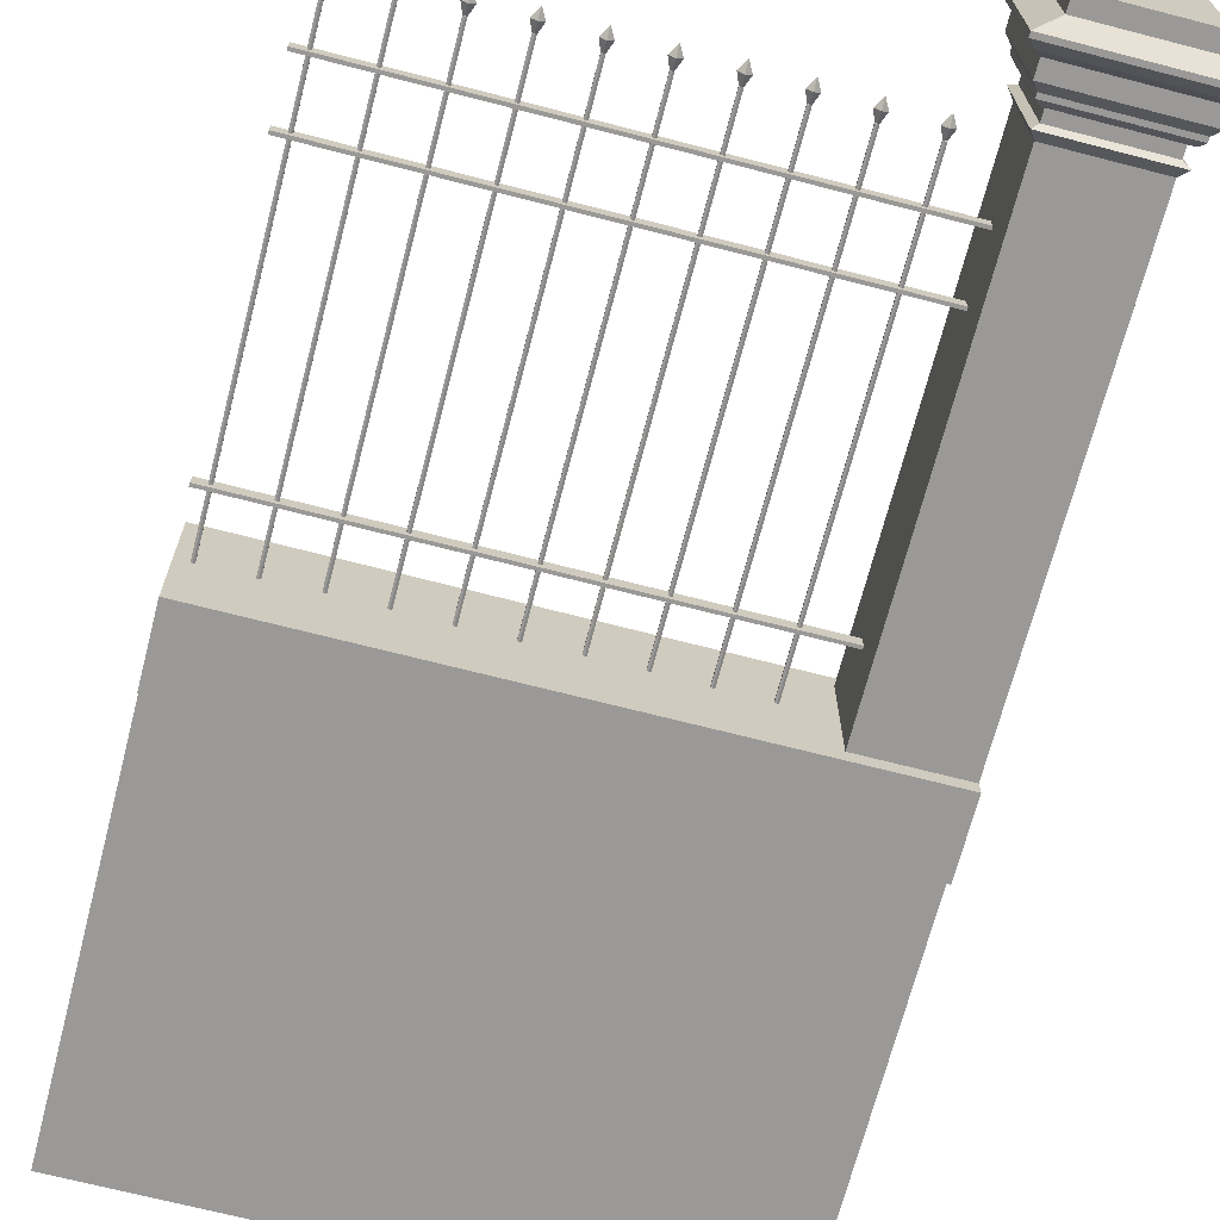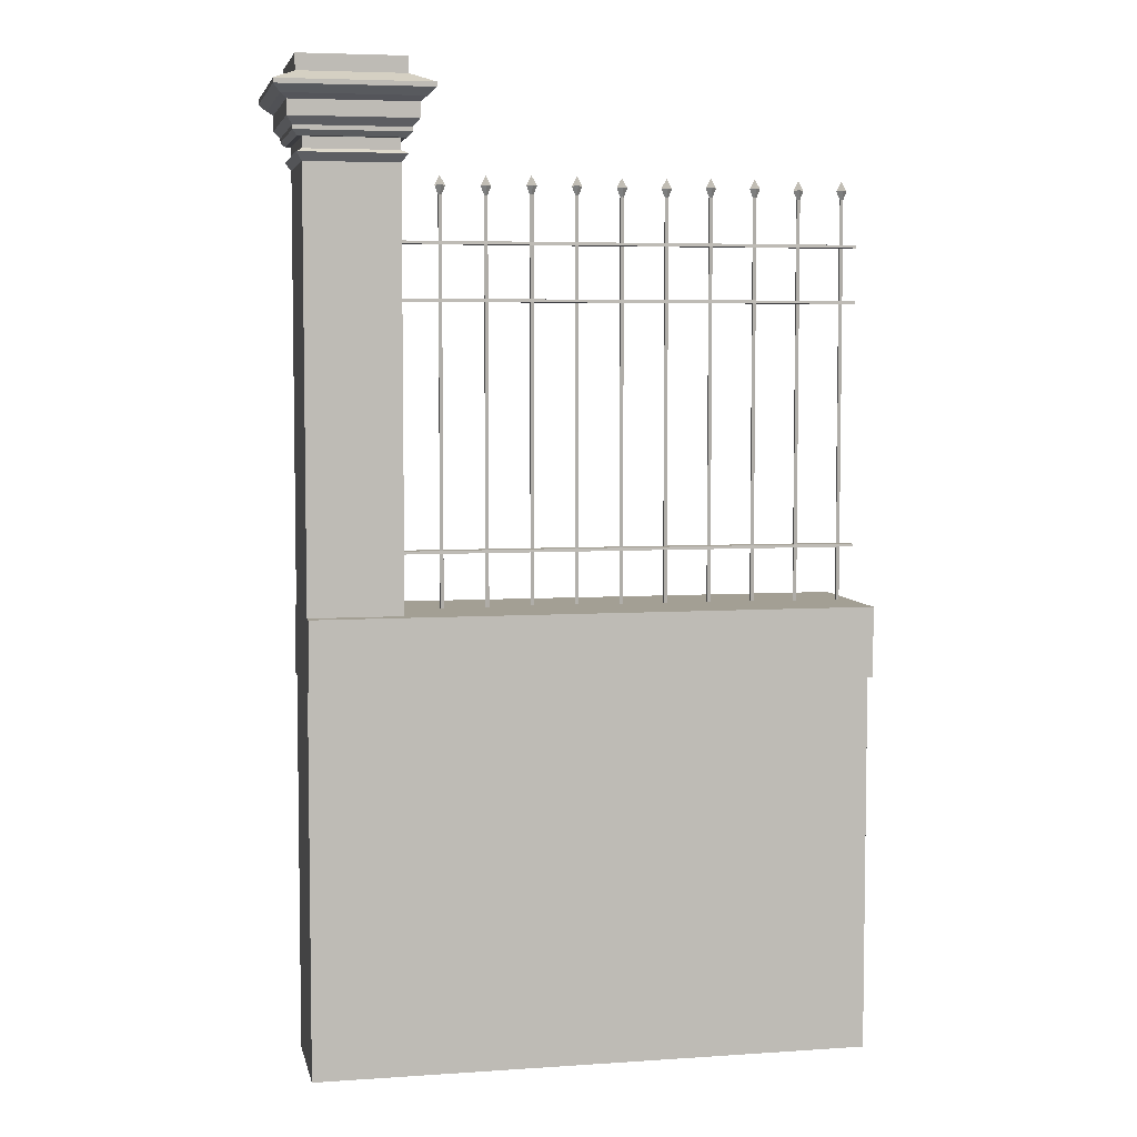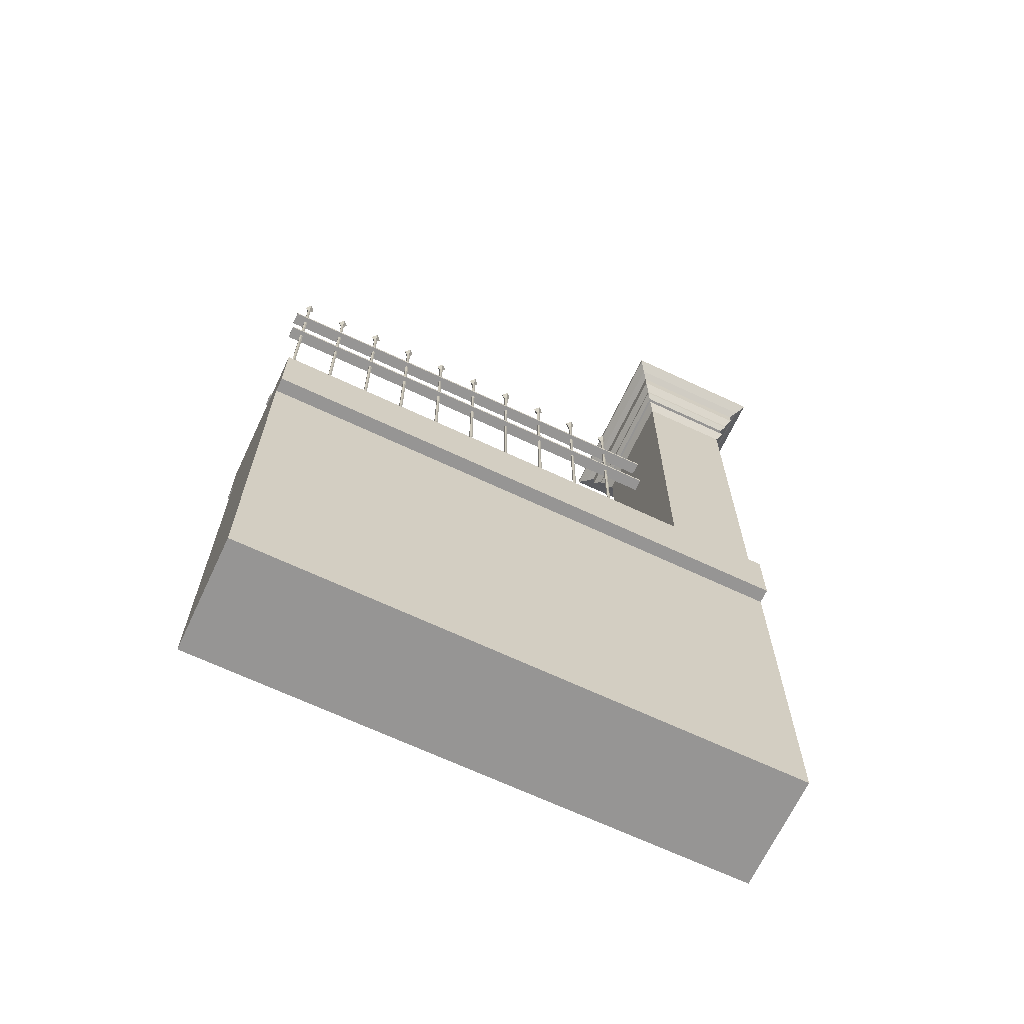
<metadata>
{"format":"obj","ext":"obj","renderer":"f3d","projection":"perspective","resolution":1024,"background":"white","views":[{"elev":-69.0,"azim":165.5,"up":"+Z"},{"elev":5.4,"azim":-11.8,"up":"+Y"},{"elev":-67.5,"azim":154.8,"up":"+Y"}]}
</metadata>
<code>
o Muro
v -1 4e-06 0.2079
v -1 1.365 0.2079
v -1 4e-06 -0.2079
v -1 1.365 -0.2079
v 1 4e-06 0.2079
v 1 1.365 0.2079
v 1 4e-06 -0.2079
v 1 1.365 -0.2079
v -1 1.365 0.2635
v -1 1.365 -0.2593
v 1 1.365 -0.2593
v 1 1.365 0.2635
v -1 1.616 0.2635
v -1 1.616 -0.2593
v 1 1.616 -0.2593
v 1 1.616 0.2635
v -1 1.616 0.2115
v -1 3.147 0.2115
v -1 1.616 -0.2038
v -1 3.147 -0.2038
v -0.6671 1.616 0.2115
v -0.6671 3.147 0.2115
v -0.6671 1.616 -0.2038
v -0.6671 3.147 -0.2038
v -1.021 3.176 0.2376
v -1.021 3.176 -0.2299
v -0.6462 3.176 -0.2299
v -0.6462 3.176 0.2376
v -1 3.189 0.2115
v -1 3.189 -0.2038
v -0.6671 3.189 -0.2038
v -0.6671 3.189 0.2115
v -1 3.229 0.2115
v -1 3.229 -0.2038
v -0.6671 3.229 -0.2038
v -0.6671 3.229 0.2115
v -1.018 3.229 0.2338
v -1.018 3.229 -0.2261
v -0.6492 3.229 -0.2261
v -0.6492 3.229 0.2338
v -1.034 3.247 0.2535
v -1.034 3.247 -0.2458
v -0.6334 3.247 -0.2458
v -0.6334 3.247 0.2535
v -1.034 3.262 0.2535
v -1.034 3.262 -0.2458
v -0.6334 3.262 -0.2458
v -0.6334 3.262 0.2535
v -1.034 3.262 0.2535
v -1.034 3.262 -0.2458
v -0.6334 3.262 -0.2458
v -0.6334 3.262 0.2535
v -1.055 3.289 0.2804
v -1.055 3.289 -0.2727
v -0.6119 3.289 -0.2727
v -0.6119 3.289 0.2804
v -1.055 3.343 0.2804
v -1.055 3.343 -0.2727
v -0.6119 3.343 -0.2727
v -0.6119 3.343 0.2804
v -1.055 3.343 0.2804
v -1.055 3.343 -0.2727
v -0.6119 3.343 -0.2727
v -0.6119 3.343 0.2804
v -1.077 3.36 0.3069
v -1.077 3.36 -0.2992
v -0.5906 3.36 -0.2992
v -0.5906 3.36 0.3069
v -1.103 3.386 0.3396
v -1.103 3.386 -0.3319
v -0.5644 3.386 -0.3319
v -0.5644 3.386 0.3396
v -1.103 3.402 0.3396
v -1.103 3.402 -0.3319
v -0.5644 3.402 -0.3319
v -0.5644 3.402 0.3396
v -1.103 3.402 0.3396
v -1.103 3.402 -0.3319
v -0.5644 3.402 -0.3319
v -0.5644 3.402 0.3396
v -1.022 3.44 0.2391
v -1.022 3.44 -0.2313
v -0.645 3.44 -0.2313
v -0.645 3.44 0.2391
v -1.022 3.497 0.2391
v -1.022 3.497 -0.2313
v -0.6452 3.497 -0.2313
v -0.6452 3.497 0.2391
v -0.6672 2.887 0.02749
v -0.6672 2.898 0.02749
v -0.6672 2.887 -0.02022
v -0.6672 2.898 -0.02022
v 0.9991 2.887 0.02749
v 0.9991 2.898 0.02749
v 0.9991 2.887 -0.02022
v 0.9991 2.898 -0.02022
v -0.6672 2.688 0.02749
v -0.6672 2.699 0.02749
v -0.6672 2.688 -0.02022
v -0.6672 2.699 -0.02022
v 0.9991 2.688 0.02749
v 0.9991 2.699 0.02749
v 0.9991 2.688 -0.02022
v 0.9991 2.699 -0.02022
v -0.6672 1.811 0.02749
v -0.6672 1.822 0.02749
v -0.6672 1.811 -0.02022
v -0.6672 1.822 -0.02022
v 0.9991 1.811 0.02749
v 0.9991 1.822 0.02749
v 0.9991 1.811 -0.02022
v 0.9991 1.822 -0.02022
v -0.5066 1.616 -0.003658
v -0.5066 3.058 -0.003658
v -0.5005 1.616 -0.000115
v -0.5005 3.058 -0.000115
v -0.5005 1.616 0.006971
v -0.5005 3.058 0.006971
v -0.5066 1.616 0.01051
v -0.5066 3.058 0.01051
v -0.5128 1.616 0.006971
v -0.5128 3.058 0.006971
v -0.5128 1.616 -0.000115
v -0.5128 3.058 -0.000115
v -0.5066 3.058 0.009577
v -0.5064 3.09 0.0229
v -0.5128 3.058 0.003441
v -0.5255 3.09 0.003805
v -0.5005 3.058 0.003441
v -0.4873 3.09 0.003805
v -0.5066 3.058 -0.002696
v -0.5064 3.09 -0.01529
v -0.5069 3.124 0.003339
v 0.7888 1.616 -0.003658
v 0.7888 3.058 -0.003658
v 0.7949 1.616 -0.000115
v 0.7949 3.058 -0.000115
v 0.7949 1.616 0.006971
v 0.7949 3.058 0.006971
v 0.7888 1.616 0.01051
v 0.7888 3.058 0.01051
v 0.7826 1.616 0.006971
v 0.7826 3.058 0.006971
v 0.7826 1.616 -0.000115
v 0.7826 3.058 -0.000115
v 0.7888 3.058 0.009577
v 0.789 3.09 0.0229
v 0.7826 3.058 0.003441
v 0.7699 3.09 0.003805
v 0.7949 3.058 0.003441
v 0.8081 3.09 0.003805
v 0.7888 3.058 -0.002696
v 0.789 3.09 -0.01529
v 0.7885 3.124 0.003339
v 0.9507 1.616 -0.003658
v 0.9507 3.058 -0.003658
v 0.9568 1.616 -0.000115
v 0.9568 3.058 -0.000115
v 0.9568 1.616 0.006971
v 0.9568 3.058 0.006971
v 0.9507 1.616 0.01051
v 0.9507 3.058 0.01051
v 0.9445 1.616 0.006971
v 0.9445 3.058 0.006971
v 0.9445 1.616 -0.000115
v 0.9445 3.058 -0.000115
v 0.9507 3.058 0.009577
v 0.9509 3.09 0.0229
v 0.9445 3.058 0.003441
v 0.9318 3.09 0.003805
v 0.9568 3.058 0.003441
v 0.97 3.09 0.003805
v 0.9507 3.058 -0.002696
v 0.9509 3.09 -0.01529
v 0.9504 3.124 0.003339
v 0.1411 1.616 -0.003658
v 0.1411 3.058 -0.003658
v 0.1472 1.616 -0.000115
v 0.1472 3.058 -0.000115
v 0.1472 1.616 0.006971
v 0.1472 3.058 0.006971
v 0.1411 1.616 0.01051
v 0.1411 3.058 0.01051
v 0.1349 1.616 0.006971
v 0.1349 3.058 0.006971
v 0.1349 1.616 -0.000115
v 0.1349 3.058 -0.000115
v 0.1411 3.058 0.009577
v 0.1413 3.09 0.0229
v 0.1349 3.058 0.003441
v 0.1222 3.09 0.003805
v 0.1472 3.058 0.003441
v 0.1604 3.09 0.003805
v 0.1411 3.058 -0.002696
v 0.1413 3.09 -0.01529
v 0.1408 3.124 0.003331
v 0.303 1.616 -0.003658
v 0.303 3.058 -0.003658
v 0.3091 1.616 -0.000115
v 0.3091 3.058 -0.000115
v 0.3091 1.616 0.006971
v 0.3091 3.058 0.006971
v 0.303 1.616 0.01051
v 0.303 3.058 0.01051
v 0.2968 1.616 0.006971
v 0.2968 3.058 0.006971
v 0.2968 1.616 -0.000115
v 0.2968 3.058 -0.000115
v 0.303 3.058 0.009577
v 0.3032 3.09 0.0229
v 0.2968 3.058 0.003441
v 0.2841 3.09 0.003805
v 0.3091 3.058 0.003441
v 0.3223 3.09 0.003805
v 0.303 3.058 -0.002696
v 0.3032 3.09 -0.01529
v 0.3027 3.124 0.003339
v 0.6268 1.62 -0.003658
v 0.6268 3.062 -0.003658
v 0.633 1.62 -0.000115
v 0.633 3.062 -0.000115
v 0.633 1.62 0.006971
v 0.633 3.062 0.006971
v 0.6268 1.62 0.01051
v 0.6268 3.062 0.01051
v 0.6207 1.62 0.006971
v 0.6207 3.062 0.006971
v 0.6207 1.62 -0.000115
v 0.6207 3.062 -0.000115
v 0.6268 3.062 0.009577
v 0.627 3.094 0.0229
v 0.6207 3.062 0.003441
v 0.6079 3.094 0.003805
v 0.633 3.062 0.003441
v 0.6461 3.094 0.003805
v 0.6268 3.062 -0.002696
v 0.627 3.094 -0.01529
v 0.6266 3.128 0.003339
v 0.4649 1.62 -0.003658
v 0.4649 3.062 -0.003658
v 0.471 1.62 -0.000115
v 0.471 3.062 -0.000115
v 0.471 1.62 0.006971
v 0.471 3.062 0.006971
v 0.4649 1.62 0.01051
v 0.4649 3.062 0.01051
v 0.4588 1.62 0.006971
v 0.4588 3.062 0.006971
v 0.4588 1.62 -0.000115
v 0.4588 3.062 -0.000115
v 0.4649 3.062 0.009577
v 0.4651 3.094 0.0229
v 0.4588 3.062 0.003441
v 0.446 3.094 0.003805
v 0.471 3.062 0.003441
v 0.4842 3.094 0.003805
v 0.4649 3.062 -0.002696
v 0.4651 3.094 -0.01529
v 0.4646 3.128 0.003339
v -0.1828 1.62 -0.003658
v -0.1828 3.062 -0.003658
v -0.1767 1.62 -0.000115
v -0.1767 3.062 -0.000115
v -0.1767 1.62 0.006971
v -0.1767 3.062 0.006971
v -0.1828 1.62 0.01051
v -0.1828 3.062 0.01051
v -0.1889 1.62 0.006971
v -0.1889 3.062 0.006971
v -0.1889 1.62 -0.000115
v -0.1889 3.062 -0.000115
v -0.1828 3.062 0.009577
v -0.1826 3.094 0.0229
v -0.1889 3.062 0.003441
v -0.2017 3.094 0.003805
v -0.1767 3.062 0.003441
v -0.1635 3.094 0.003805
v -0.1828 3.062 -0.002696
v -0.1826 3.094 -0.01529
v -0.1831 3.128 0.003339
v -0.02087 1.62 -0.0026
v -0.02087 3.062 -0.003658
v -0.01473 1.62 0.000571
v -0.01473 3.062 -0.000115
v -0.01473 1.62 0.006914
v -0.01473 3.062 0.006971
v -0.02087 1.62 0.01009
v -0.02087 3.062 0.01051
v -0.027 1.62 0.006914
v -0.027 3.062 0.006971
v -0.027 1.62 0.000571
v -0.027 3.062 -0.000115
v -0.02087 3.062 0.009577
v -0.02067 3.094 0.0229
v -0.02701 3.062 0.003441
v -0.03976 3.094 0.003805
v -0.01474 3.062 0.003441
v -0.001573 3.094 0.003805
v -0.02087 3.062 -0.002696
v -0.02067 3.094 -0.01529
v -0.02114 3.128 0.003339
v -0.3447 1.616 -0.003658
v -0.3447 3.058 -0.003658
v -0.3386 1.616 -0.000115
v -0.3386 3.058 -0.000115
v -0.3386 1.616 0.006971
v -0.3386 3.058 0.006971
v -0.3447 1.616 0.01051
v -0.3447 3.058 0.01051
v -0.3509 1.616 0.006971
v -0.3509 3.058 0.006971
v -0.3509 1.616 -0.000115
v -0.3509 3.058 -0.000115
v -0.3447 3.058 0.009577
v -0.3445 3.09 0.0229
v -0.3509 3.058 0.003441
v -0.3636 3.09 0.003805
v -0.3386 3.058 0.003441
v -0.3254 3.09 0.003805
v -0.3447 3.058 -0.002696
v -0.3445 3.09 -0.01529
v -0.345 3.124 0.003339
v -1 1.365 0.2635
v -1 1.365 -0.2593
v 1 1.365 -0.2593
v 1 1.365 0.2635
v -1 1.616 0.2635
v -1 1.616 -0.2593
v 1 1.616 -0.2593
v 1 1.616 0.2635
f 2 3 1
f 4 7 3
f 8 5 7
f 6 1 5
f 7 1 3
f 6 11 12
f 2 10 4
f 18 19 17
f 20 23 19
f 24 21 23
f 22 17 21
f 31 36 32
f 35 40 36
f 29 34 30
f 32 33 29
f 30 35 31
f 33 38 34
f 36 37 33
f 34 39 35
f 45 50 46
f 48 49 45
f 46 51 47
f 47 52 48
f 60 61 57
f 58 63 59
f 59 64 60
f 57 62 58
f 75 80 76
f 73 78 74
f 76 77 73
f 74 79 75
f 81 88 85
f 87 85 88
f 82 87 83
f 83 88 84
f 81 86 82
f 90 91 89
f 98 99 97
f 106 107 105
f 121 123 115
f 142 144 136
f 163 165 157
f 184 186 178
f 205 207 199
f 226 228 220
f 247 249 241
f 268 270 262
f 289 291 283
f 310 312 304
f 2 4 3
f 4 8 7
f 8 6 5
f 6 2 1
f 7 5 1
f 6 8 11
f 2 9 10
f 18 20 19
f 20 24 23
f 24 22 21
f 22 18 17
f 31 35 36
f 35 39 40
f 29 33 34
f 32 36 33
f 30 34 35
f 33 37 38
f 36 40 37
f 34 38 39
f 45 49 50
f 48 52 49
f 46 50 51
f 47 51 52
f 60 64 61
f 58 62 63
f 59 63 64
f 57 61 62
f 75 79 80
f 73 77 78
f 76 80 77
f 74 78 79
f 81 84 88
f 87 86 85
f 82 86 87
f 83 87 88
f 81 85 86
f 90 92 91
f 98 100 99
f 106 108 107
f 123 113 115
f 115 117 121
f 117 119 121
f 144 134 136
f 136 138 142
f 138 140 142
f 165 155 157
f 157 159 163
f 159 161 163
f 186 176 178
f 178 180 184
f 180 182 184
f 207 197 199
f 199 201 205
f 201 203 205
f 228 218 220
f 220 222 226
f 222 224 226
f 249 239 241
f 241 243 247
f 243 245 247
f 270 260 262
f 262 264 268
f 264 266 268
f 291 281 283
f 283 285 289
f 285 287 289
f 312 302 304
f 304 306 310
f 306 308 310
f 9 14 10
f 2 12 9
f 4 11 8
f 14 16 15
f 11 16 12
f 24 28 22
f 25 32 29
f 18 26 20
f 22 25 18
f 20 27 24
f 27 30 31
f 27 32 28
f 25 30 26
f 40 41 37
f 43 48 44
f 38 43 39
f 39 44 40
f 37 42 38
f 41 46 42
f 44 45 41
f 42 47 43
f 52 53 49
f 55 60 56
f 50 55 51
f 51 56 52
f 49 54 50
f 53 58 54
f 56 57 53
f 54 59 55
f 62 67 63
f 67 72 68
f 63 68 64
f 61 66 62
f 64 65 61
f 72 73 69
f 65 70 66
f 68 69 65
f 66 71 67
f 70 75 71
f 71 76 72
f 69 74 70
f 79 84 80
f 77 82 78
f 77 84 81
f 79 82 83
f 326 327 323
f 324 329 325
f 9 13 14
f 2 6 12
f 4 10 11
f 14 13 16
f 11 15 16
f 24 27 28
f 25 28 32
f 18 25 26
f 22 28 25
f 20 26 27
f 27 26 30
f 27 31 32
f 25 29 30
f 40 44 41
f 43 47 48
f 38 42 43
f 39 43 44
f 37 41 42
f 41 45 46
f 44 48 45
f 42 46 47
f 52 56 53
f 55 59 60
f 50 54 55
f 51 55 56
f 49 53 54
f 53 57 58
f 56 60 57
f 54 58 59
f 62 66 67
f 67 71 72
f 63 67 68
f 61 65 66
f 64 68 65
f 72 76 73
f 65 69 70
f 68 72 69
f 66 70 71
f 70 74 75
f 71 75 76
f 69 73 74
f 79 83 84
f 77 81 82
f 77 80 84
f 79 78 82
f 326 330 327
f 324 328 329
f 92 95 91
f 96 93 95
f 94 89 93
f 95 89 91
f 96 90 94
f 100 103 99
f 104 101 103
f 102 97 101
f 103 97 99
f 104 98 102
f 108 111 107
f 112 109 111
f 110 105 109
f 111 105 107
f 112 106 110
f 114 115 113
f 116 117 115
f 118 119 117
f 120 121 119
f 122 123 121
f 124 113 123
f 125 128 127
f 128 131 127
f 131 130 129
f 130 125 129
f 130 132 133
f 132 128 133
f 130 133 126
f 128 126 133
f 118 125 120
f 125 122 120
f 124 131 114
f 131 116 114
f 135 136 134
f 137 138 136
f 139 140 138
f 141 142 140
f 143 144 142
f 145 134 144
f 146 149 148
f 149 152 148
f 152 151 150
f 151 146 150
f 139 146 141
f 146 143 141
f 145 152 135
f 152 137 135
f 156 157 155
f 158 159 157
f 160 161 159
f 162 163 161
f 164 165 163
f 166 155 165
f 167 170 169
f 170 173 169
f 173 172 171
f 172 167 171
f 174 170 175
f 160 167 162
f 167 164 162
f 166 173 156
f 173 158 156
f 177 178 176
f 179 180 178
f 181 182 180
f 183 184 182
f 185 186 184
f 187 176 186
f 188 191 190
f 191 194 190
f 194 193 192
f 193 188 192
f 181 188 183
f 188 185 183
f 187 194 177
f 194 179 177
f 198 199 197
f 200 201 199
f 202 203 201
f 204 205 203
f 206 207 205
f 208 197 207
f 209 212 211
f 212 215 211
f 215 214 213
f 214 209 213
f 202 209 204
f 209 206 204
f 208 215 198
f 215 200 198
f 219 220 218
f 221 222 220
f 223 224 222
f 225 226 224
f 227 228 226
f 229 218 228
f 230 233 232
f 233 236 232
f 236 235 234
f 235 230 234
f 223 230 225
f 230 227 225
f 229 236 219
f 236 221 219
f 240 241 239
f 242 243 241
f 244 245 243
f 246 247 245
f 248 249 247
f 250 239 249
f 251 254 253
f 254 257 253
f 257 256 255
f 256 251 255
f 244 251 246
f 251 248 246
f 250 257 240
f 257 242 240
f 261 262 260
f 263 264 262
f 265 266 264
f 267 268 266
f 269 270 268
f 271 260 270
f 272 275 274
f 275 278 274
f 278 277 276
f 277 272 276
f 265 272 267
f 272 269 267
f 271 278 261
f 278 263 261
f 281 284 283
f 283 286 285
f 286 287 285
f 287 290 289
f 290 291 289
f 292 281 291
f 293 296 295
f 296 299 295
f 299 298 297
f 298 293 297
f 286 293 288
f 293 290 288
f 292 299 282
f 299 284 282
f 303 304 302
f 305 306 304
f 307 308 306
f 309 310 308
f 311 312 310
f 313 302 312
f 314 317 316
f 317 320 316
f 320 319 318
f 319 314 318
f 317 315 322
f 319 321 322
f 319 322 315
f 321 317 322
f 307 314 309
f 314 311 309
f 313 320 303
f 320 305 303
f 172 174 175
f 168 172 175
f 170 168 175
f 149 147 154
f 153 149 154
f 151 153 154
f 147 151 154
f 231 235 238
f 235 237 238
f 237 233 238
f 233 231 238
f 258 254 259
f 256 258 259
f 252 256 259
f 254 252 259
f 216 212 217
f 214 216 217
f 210 214 217
f 212 210 217
f 195 191 196
f 193 195 196
f 189 193 196
f 191 189 196
f 296 294 301
f 300 296 301
f 298 300 301
f 294 298 301
f 279 275 280
f 277 279 280
f 275 273 280
f 273 277 280
f 92 96 95
f 96 94 93
f 94 90 89
f 95 93 89
f 96 92 90
f 100 104 103
f 104 102 101
f 102 98 97
f 103 101 97
f 104 100 98
f 108 112 111
f 112 110 109
f 110 106 105
f 111 109 105
f 112 108 106
f 114 116 115
f 116 118 117
f 118 120 119
f 120 122 121
f 122 124 123
f 124 114 113
f 125 126 128
f 128 132 131
f 131 132 130
f 130 126 125
f 118 129 125
f 125 127 122
f 124 127 131
f 131 129 116
f 135 137 136
f 137 139 138
f 139 141 140
f 141 143 142
f 143 145 144
f 145 135 134
f 146 147 149
f 149 153 152
f 152 153 151
f 151 147 146
f 139 150 146
f 146 148 143
f 145 148 152
f 152 150 137
f 156 158 157
f 158 160 159
f 160 162 161
f 162 164 163
f 164 166 165
f 166 156 155
f 167 168 170
f 170 174 173
f 173 174 172
f 172 168 167
f 160 171 167
f 167 169 164
f 166 169 173
f 173 171 158
f 177 179 178
f 179 181 180
f 181 183 182
f 183 185 184
f 185 187 186
f 187 177 176
f 188 189 191
f 191 195 194
f 194 195 193
f 193 189 188
f 181 192 188
f 188 190 185
f 187 190 194
f 194 192 179
f 198 200 199
f 200 202 201
f 202 204 203
f 204 206 205
f 206 208 207
f 208 198 197
f 209 210 212
f 212 216 215
f 215 216 214
f 214 210 209
f 202 213 209
f 209 211 206
f 208 211 215
f 215 213 200
f 219 221 220
f 221 223 222
f 223 225 224
f 225 227 226
f 227 229 228
f 229 219 218
f 230 231 233
f 233 237 236
f 236 237 235
f 235 231 230
f 223 234 230
f 230 232 227
f 229 232 236
f 236 234 221
f 240 242 241
f 242 244 243
f 244 246 245
f 246 248 247
f 248 250 249
f 250 240 239
f 251 252 254
f 254 258 257
f 257 258 256
f 256 252 251
f 244 255 251
f 251 253 248
f 250 253 257
f 257 255 242
f 261 263 262
f 263 265 264
f 265 267 266
f 267 269 268
f 269 271 270
f 271 261 260
f 272 273 275
f 275 279 278
f 278 279 277
f 277 273 272
f 265 276 272
f 272 274 269
f 271 274 278
f 278 276 263
f 281 282 284
f 283 284 286
f 286 288 287
f 287 288 290
f 290 292 291
f 292 282 281
f 293 294 296
f 296 300 299
f 299 300 298
f 298 294 293
f 286 297 293
f 293 295 290
f 292 295 299
f 299 297 284
f 303 305 304
f 305 307 306
f 307 309 308
f 309 311 310
f 311 313 312
f 313 303 302
f 314 315 317
f 317 321 320
f 320 321 319
f 319 315 314
f 307 318 314
f 314 316 311
f 313 316 320
f 320 318 305

</code>
